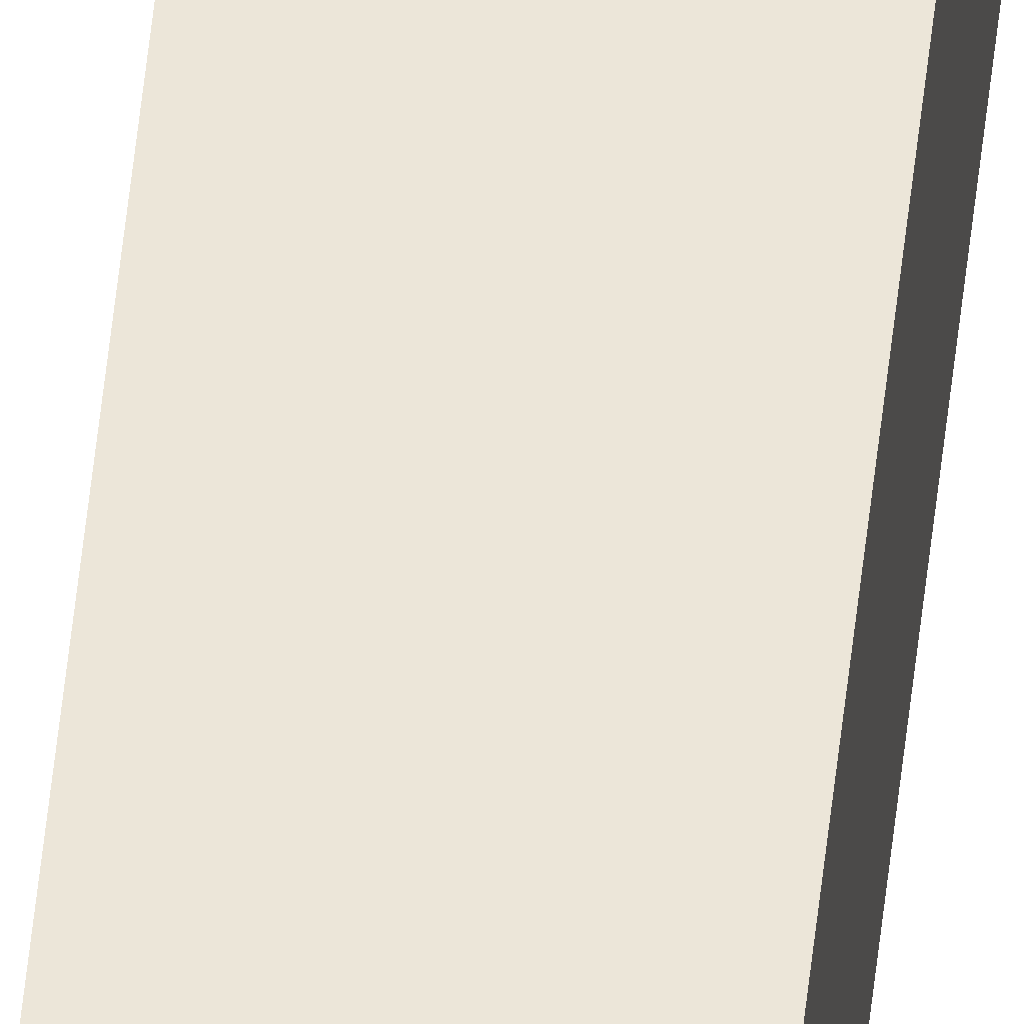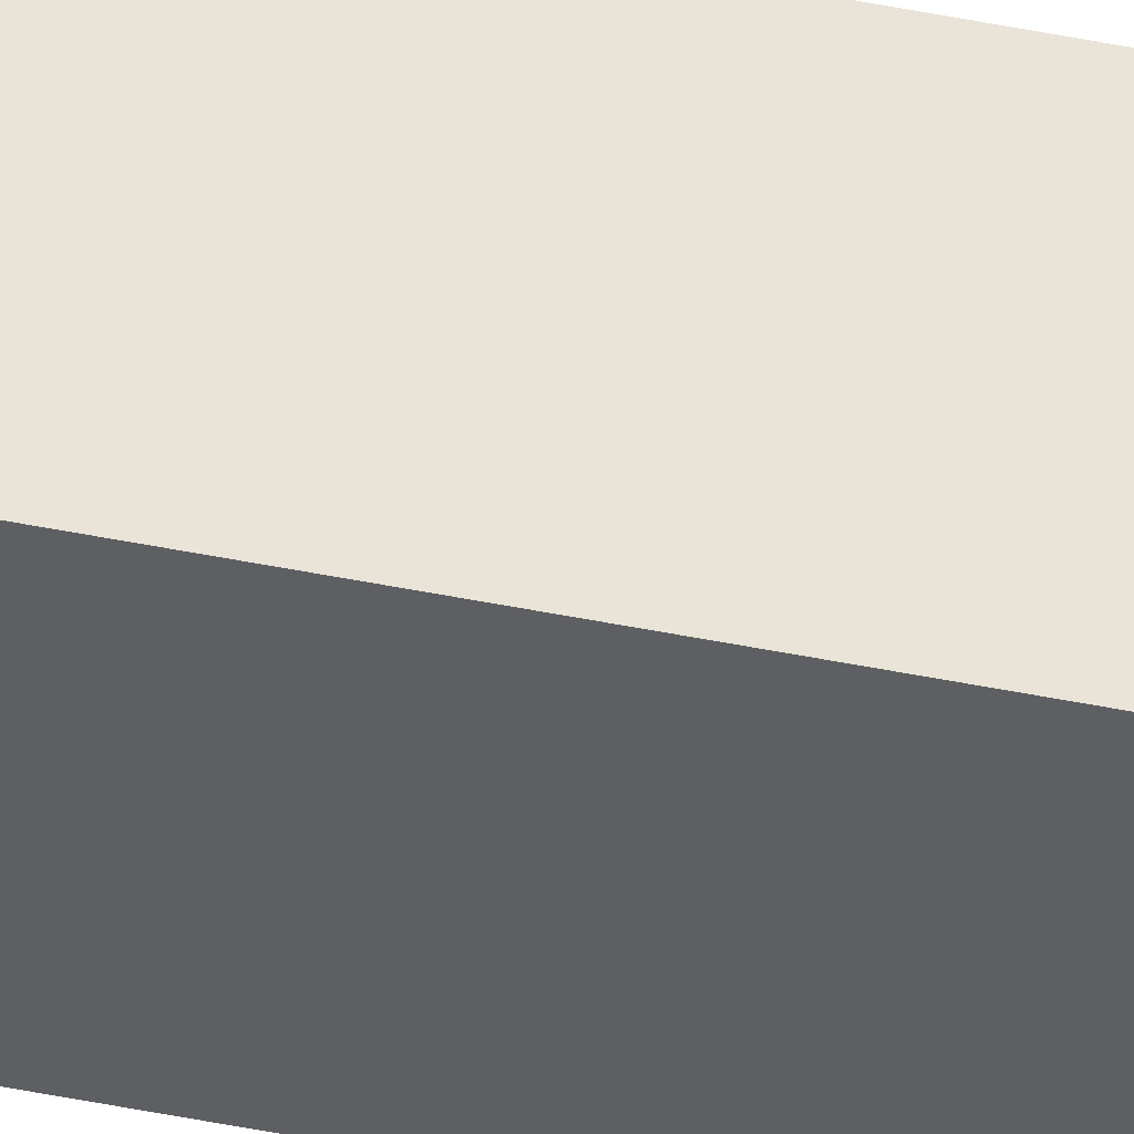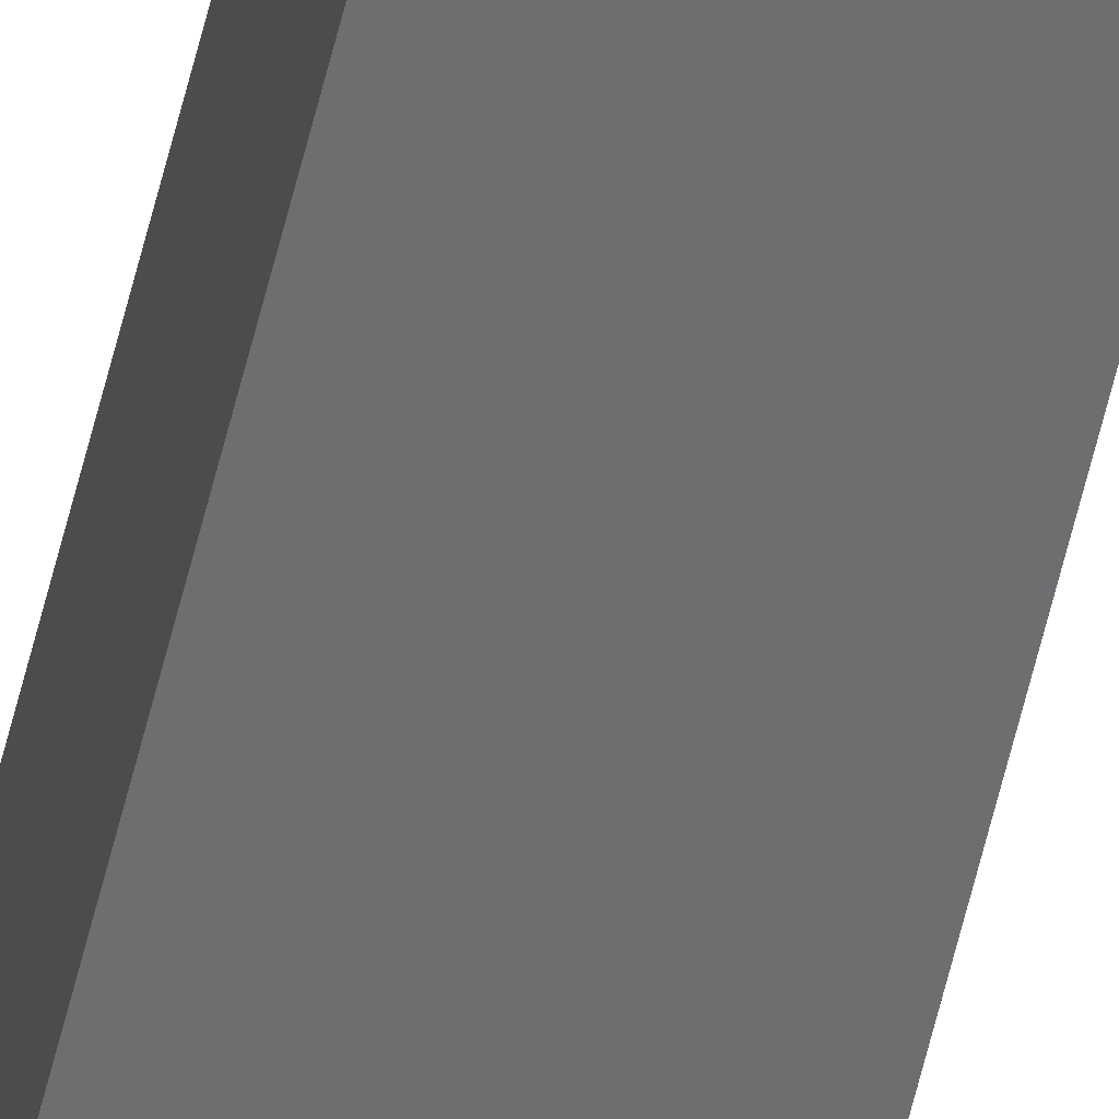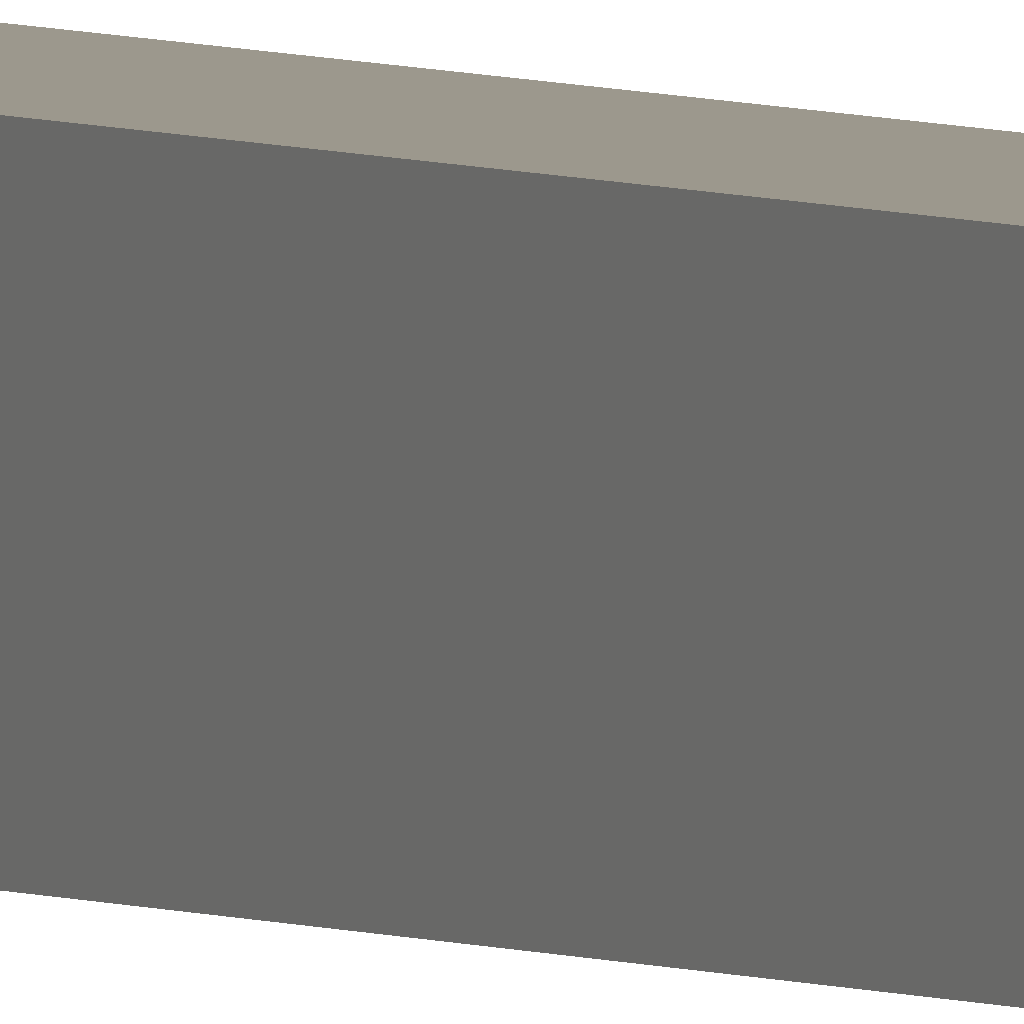
<metadata>
{"format":"obj","ext":"obj","renderer":"f3d","projection":"perspective","resolution":1024,"background":"white","views":[{"elev":48.7,"azim":5.6,"up":"+Y"},{"elev":-39.5,"azim":-104.9,"up":"+Y"},{"elev":-54.4,"azim":167.3,"up":"+Y"},{"elev":3.0,"azim":154.8,"up":"+Y"}]}
</metadata>
<code>
v 3.268 -0.3145 0.2299
v 3.248 -0.3145 0.2299
v 3.248 -0.3345 0.2299
v 3.268 -0.3345 0.2299
v 3.248 -0.3345 -3.2
v 3.248 -0.3145 -3.2
v 3.268 -0.3145 -3.2
v 3.268 -0.3345 -3.2
v 3.248 -0.3345 0.2299
v 3.248 -0.3345 -3.2
v 3.268 -0.3345 -3.2
v 3.268 -0.3345 0.2299
v 3.268 -0.3145 -3.2
v 3.248 -0.3145 -3.2
v 3.248 -0.3145 0.2299
v 3.268 -0.3145 0.2299
v 3.268 -0.3345 -3.2
v 3.268 -0.3145 -3.2
v 3.268 -0.3145 0.2299
v 3.268 -0.3345 0.2299
v 3.248 -0.3145 0.2299
v 3.248 -0.3145 -3.2
v 3.248 -0.3345 -3.2
v 3.248 -0.3345 0.2299
f 1 2 3
f 1 3 4
f 5 6 7
f 5 7 8
f 9 10 11
f 9 11 12
f 13 14 15
f 13 15 16
f 17 18 19
f 17 19 20
f 21 22 23
f 21 23 24

</code>
